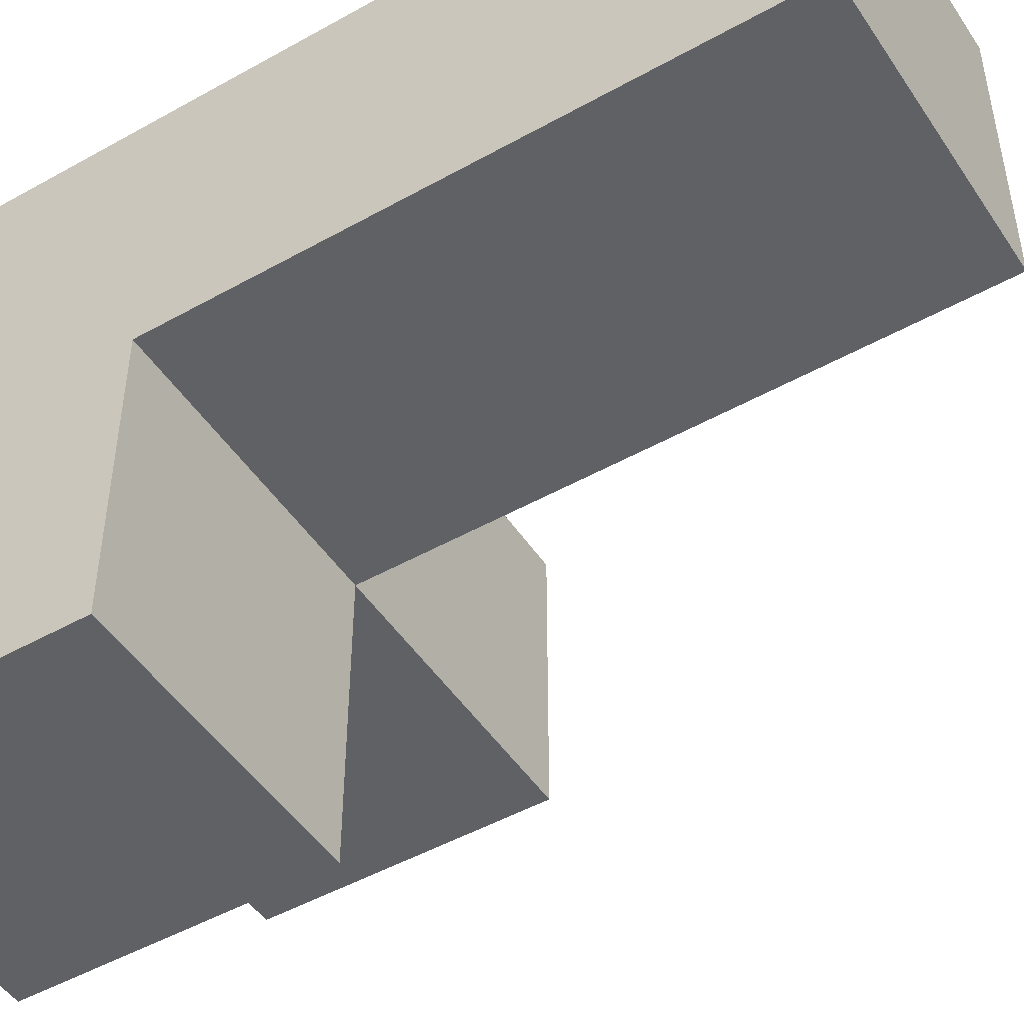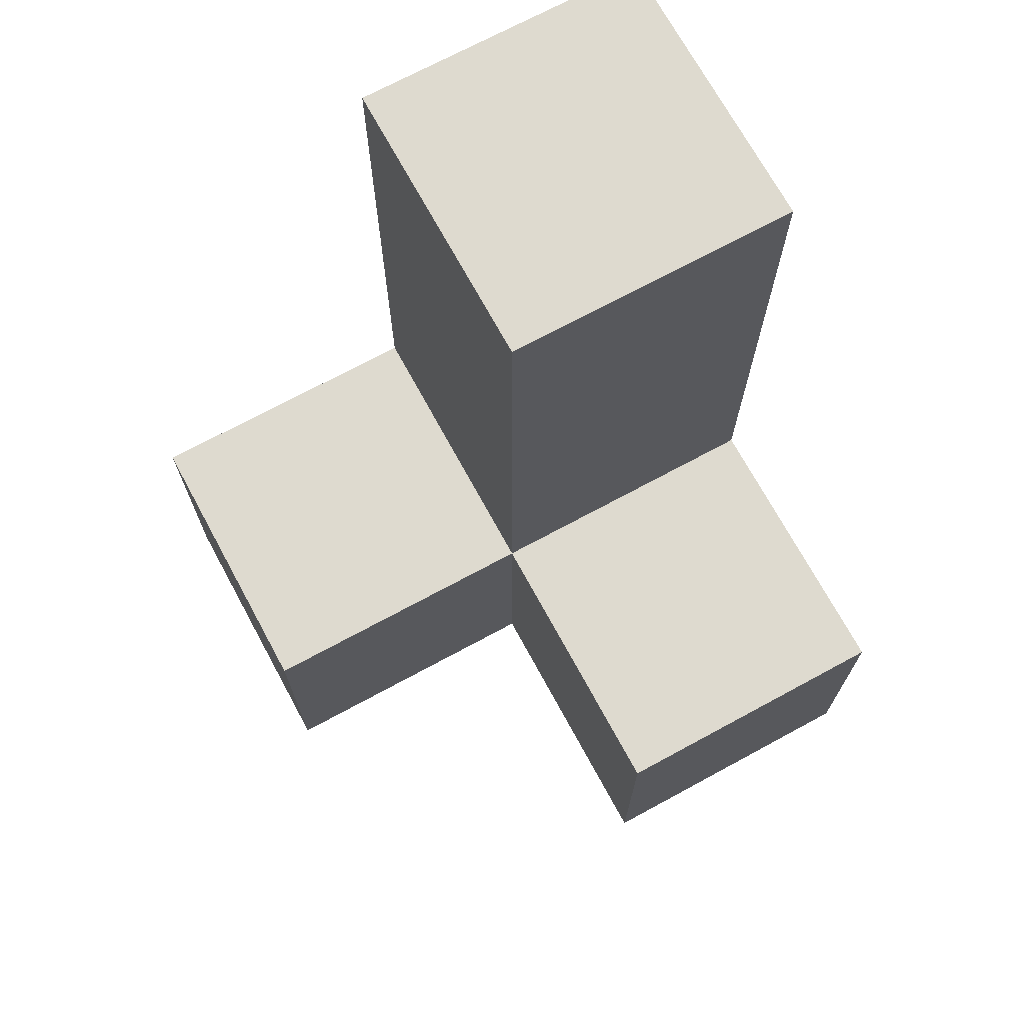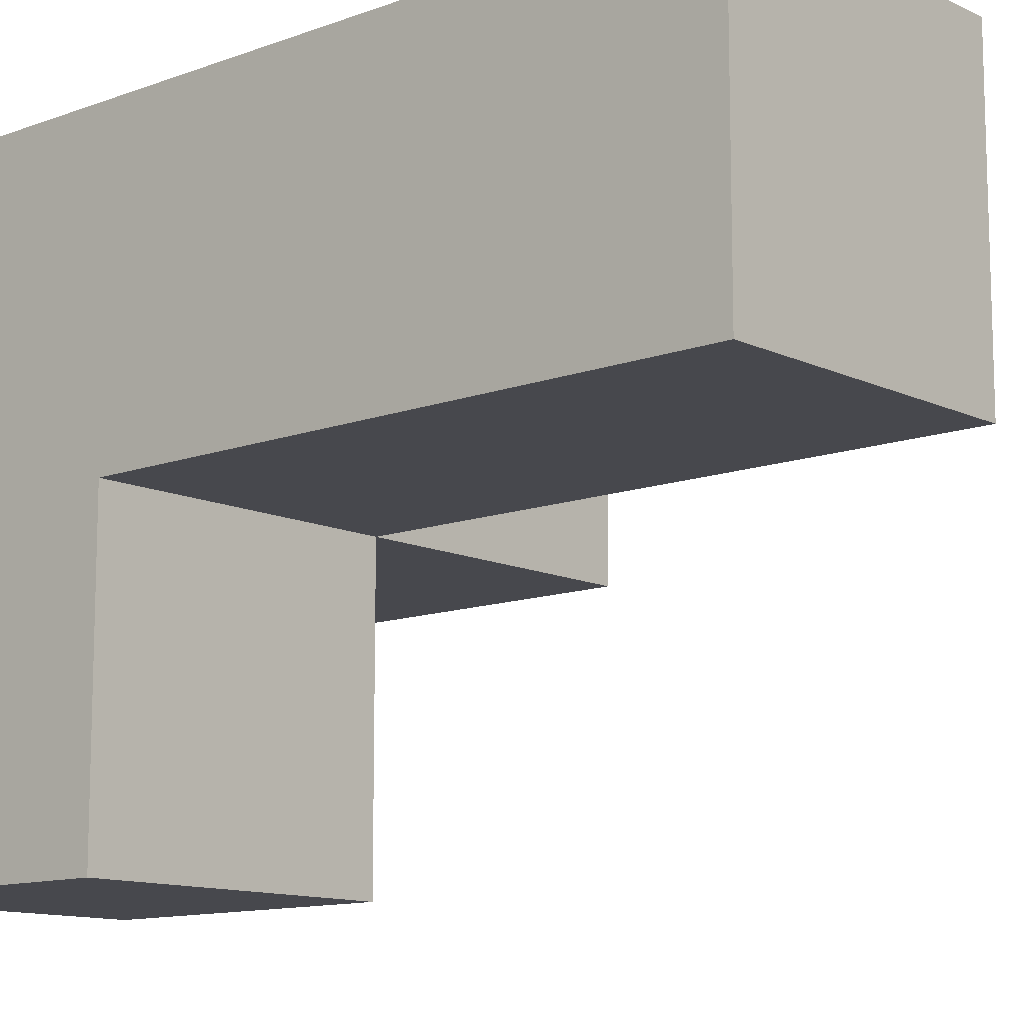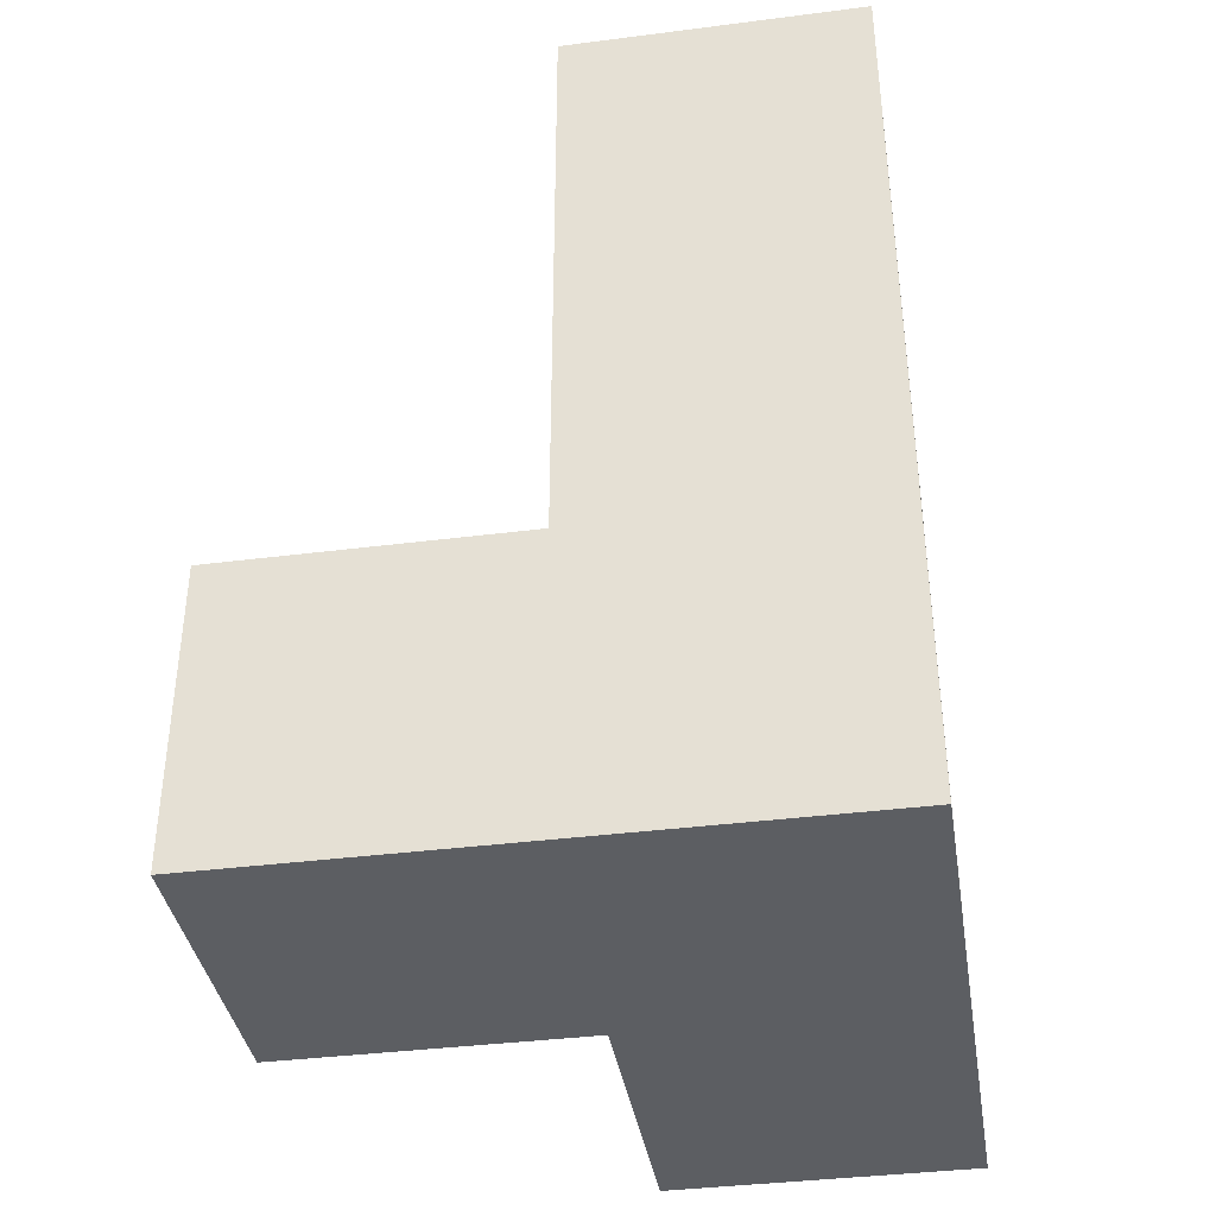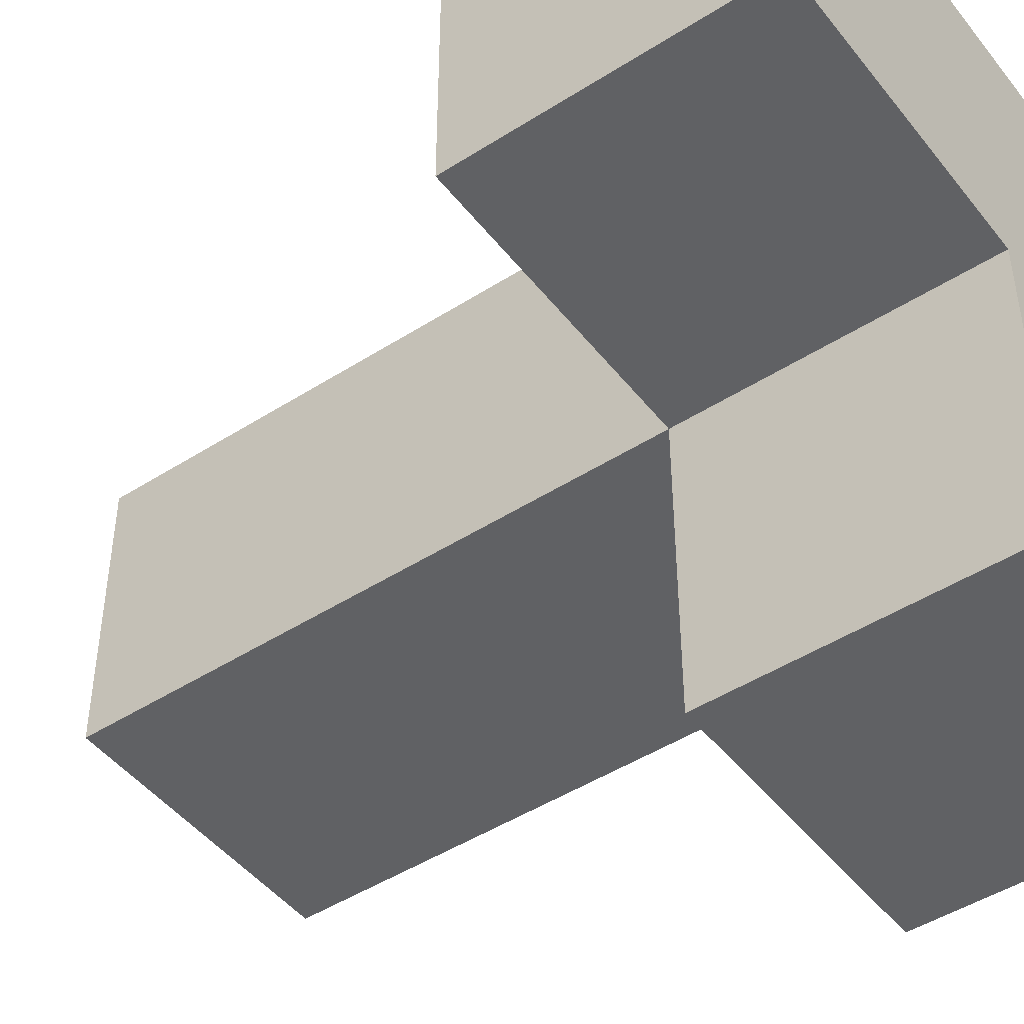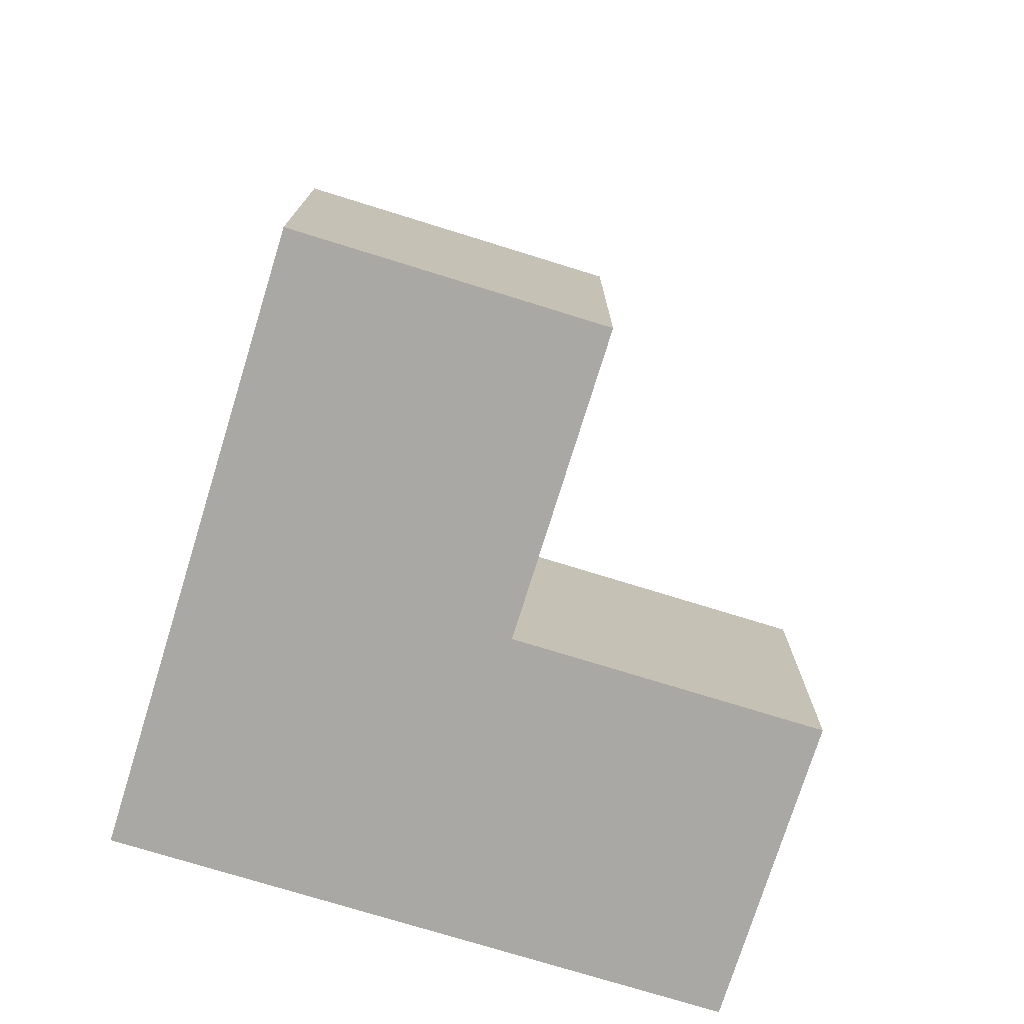
<metadata>
{"format":"obj","ext":"obj","renderer":"f3d","projection":"perspective","resolution":1024,"background":"white","views":[{"elev":-48.3,"azim":122.1,"up":"+Z"},{"elev":71.0,"azim":-118.5,"up":"+Y"},{"elev":-11.9,"azim":131.5,"up":"+Z"},{"elev":-38.1,"azim":9.2,"up":"+Y"},{"elev":-46.8,"azim":-54.0,"up":"+Z"},{"elev":-75.1,"azim":162.8,"up":"+Y"}]}
</metadata>
<code>
v 1.992 2.002 2.002
v 0.0125 1.012 2.992
v 1.992 1.012 2.992
v 1.002 2.002 2.002
v 1.002 2.992 2.992
v 1.002 3.982 2.002
v 1.992 3.982 2.002
v 1.992 2.992 2.992
v 1.002 1.012 2.992
v 1.992 1.012 2.002
v 1.992 2.002 1.012
v 0.0125 1.012 2.002
v 1.002 2.002 1.012
v 1.002 2.992 2.002
v 1.992 2.992 2.002
v 0.0125 2.002 2.992
v 1.002 1.012 2.002
v 1.992 2.002 2.992
v 1.992 1.012 1.012
v 1.002 2.002 2.992
v 1.002 3.982 2.992
v 1.992 3.982 2.992
v 0.0125 2.002 2.002
v 1.002 1.012 1.012
f 15 14 7
f 6 7 14
f 5 8 21
f 22 21 8
f 7 6 22
f 21 22 6
f 6 14 21
f 5 21 14
f 15 7 8
f 22 8 7
f 1 4 15
f 14 15 4
f 20 18 5
f 8 5 18
f 14 4 5
f 20 5 4
f 1 15 18
f 8 18 15
f 9 3 20
f 18 20 3
f 17 10 9
f 3 9 10
f 10 1 3
f 18 3 1
f 19 24 11
f 13 11 24
f 24 19 17
f 10 17 19
f 11 13 1
f 4 1 13
f 13 24 4
f 17 4 24
f 19 11 10
f 1 10 11
f 17 12 4
f 23 4 12
f 2 9 16
f 20 16 9
f 12 17 2
f 9 2 17
f 4 23 20
f 16 20 23
f 23 12 16
f 2 16 12

</code>
